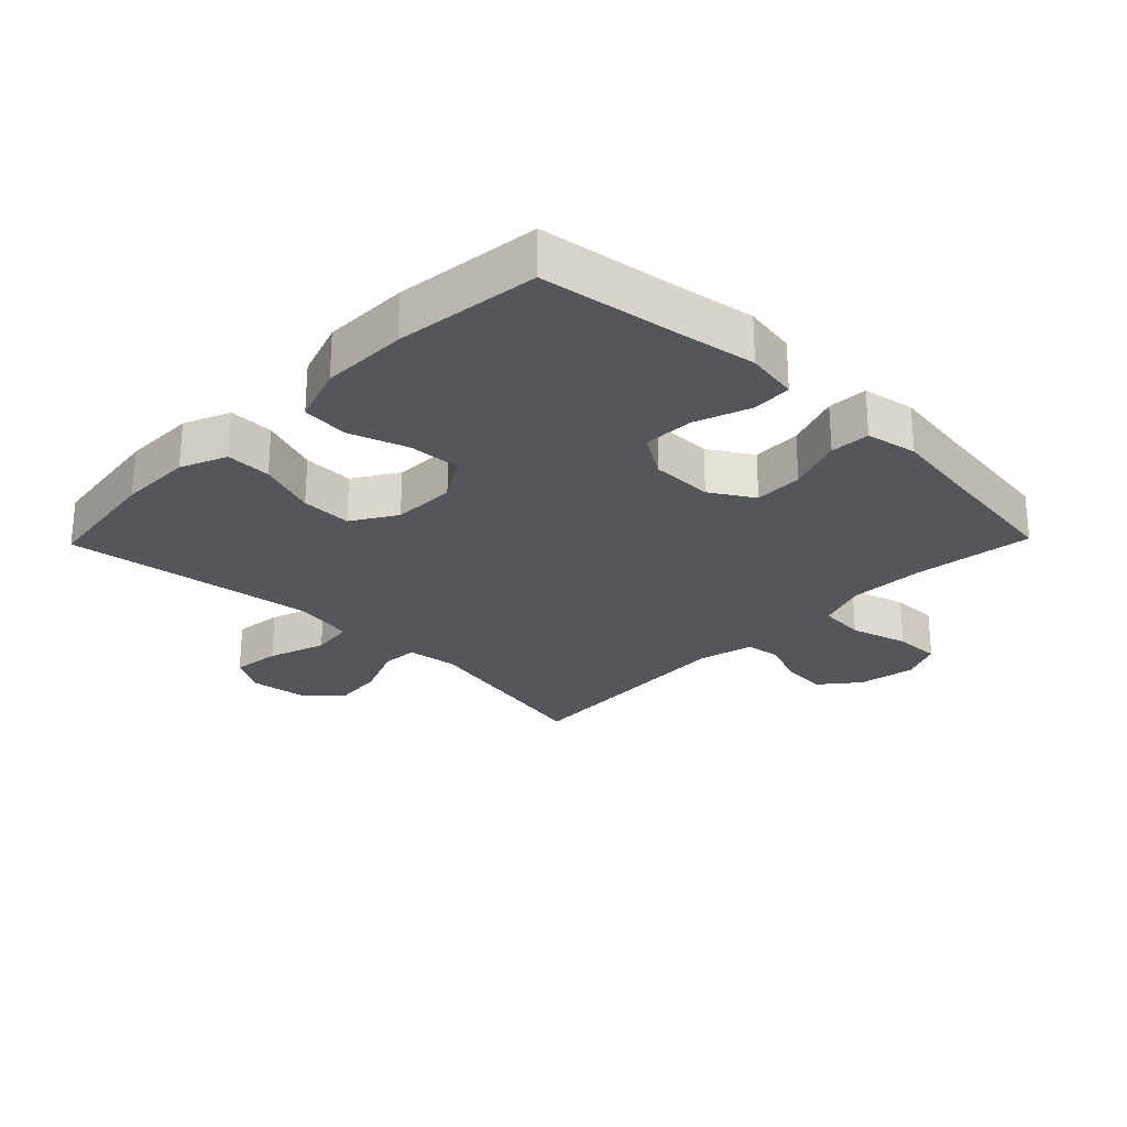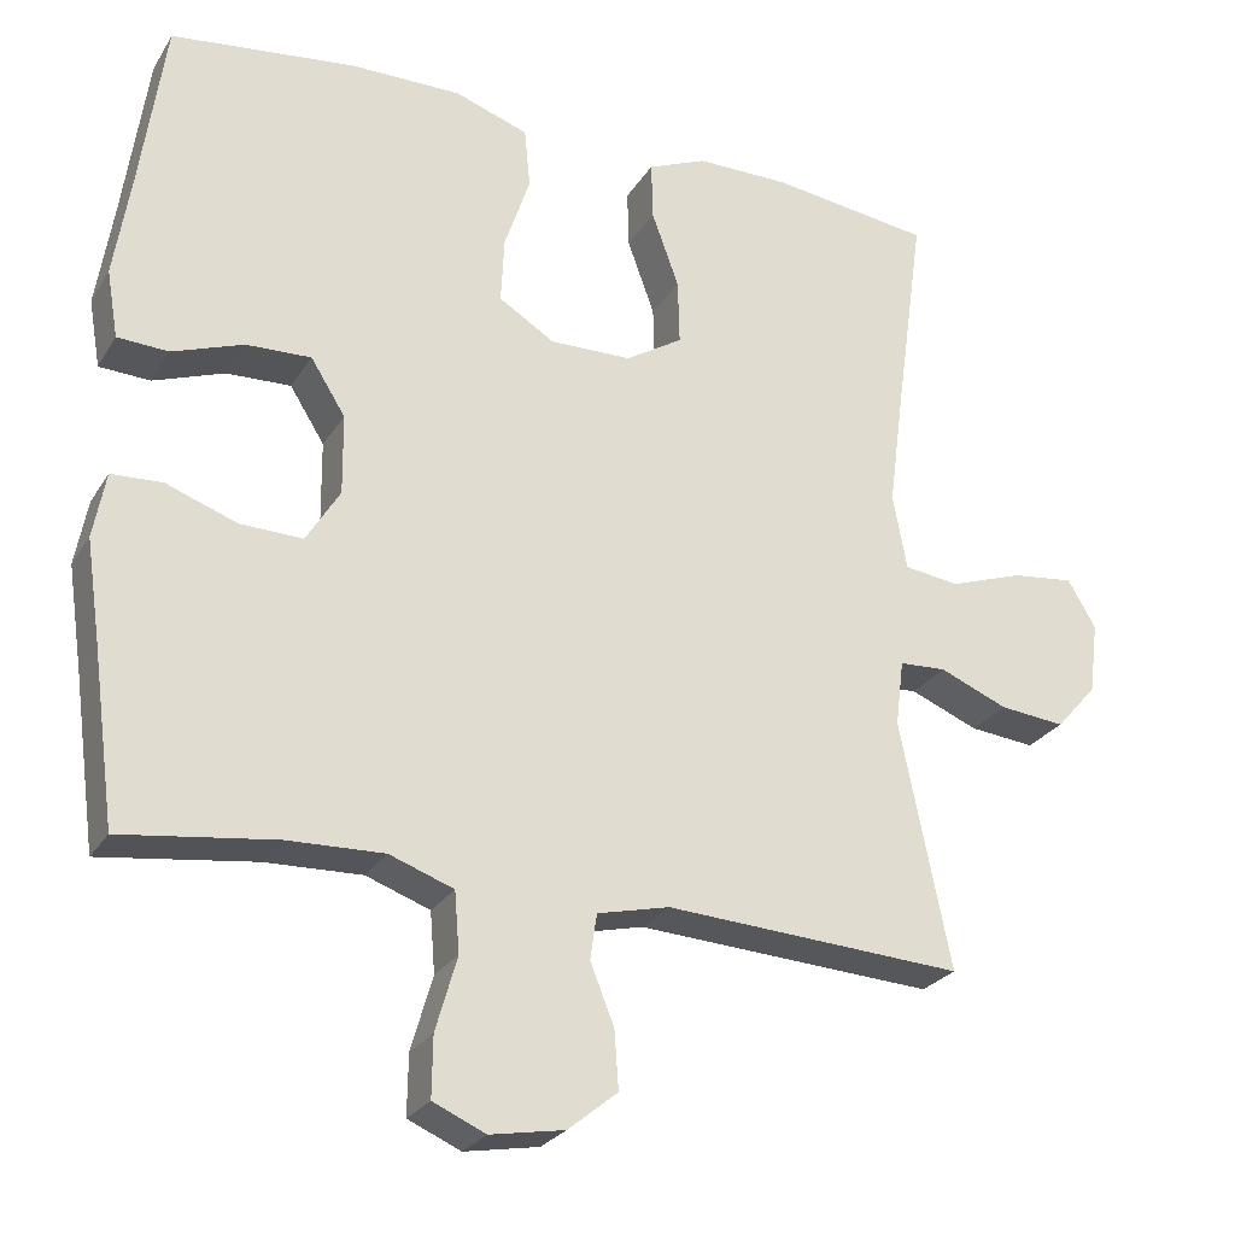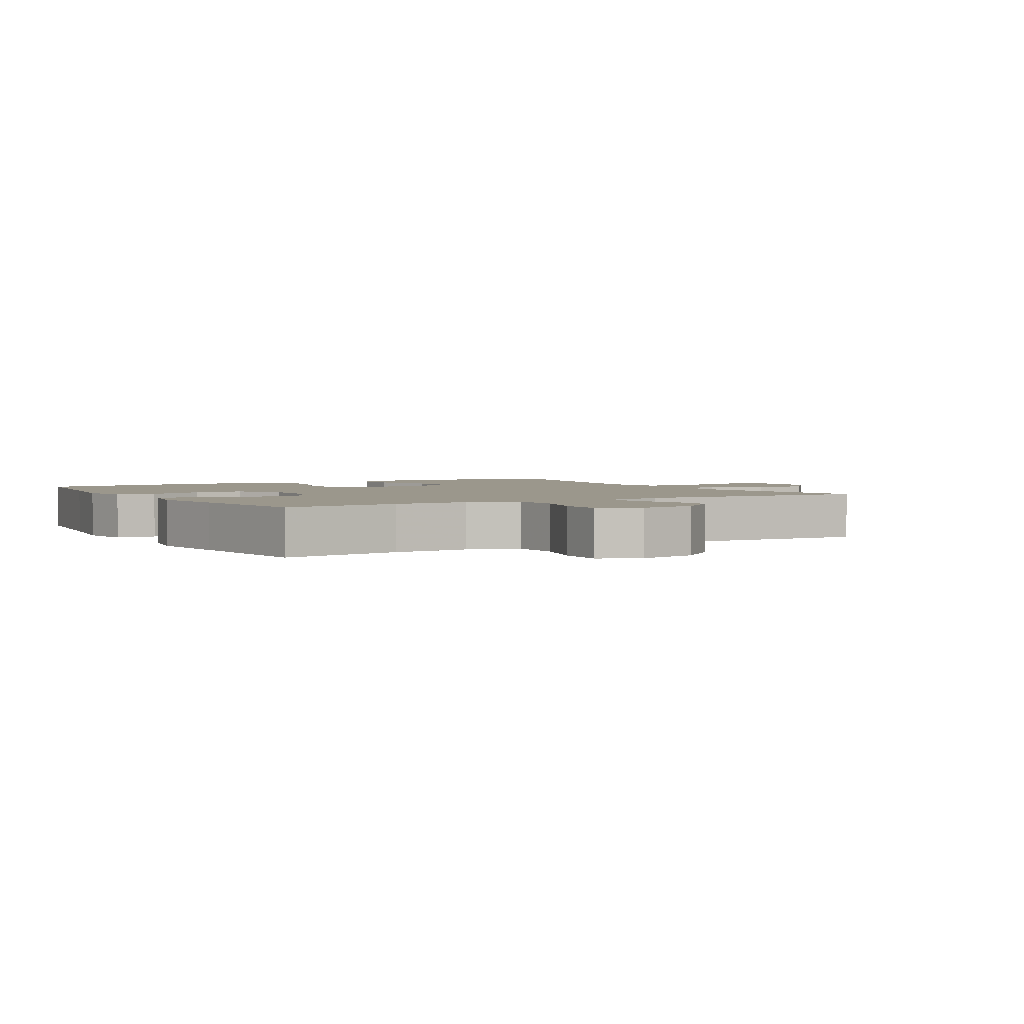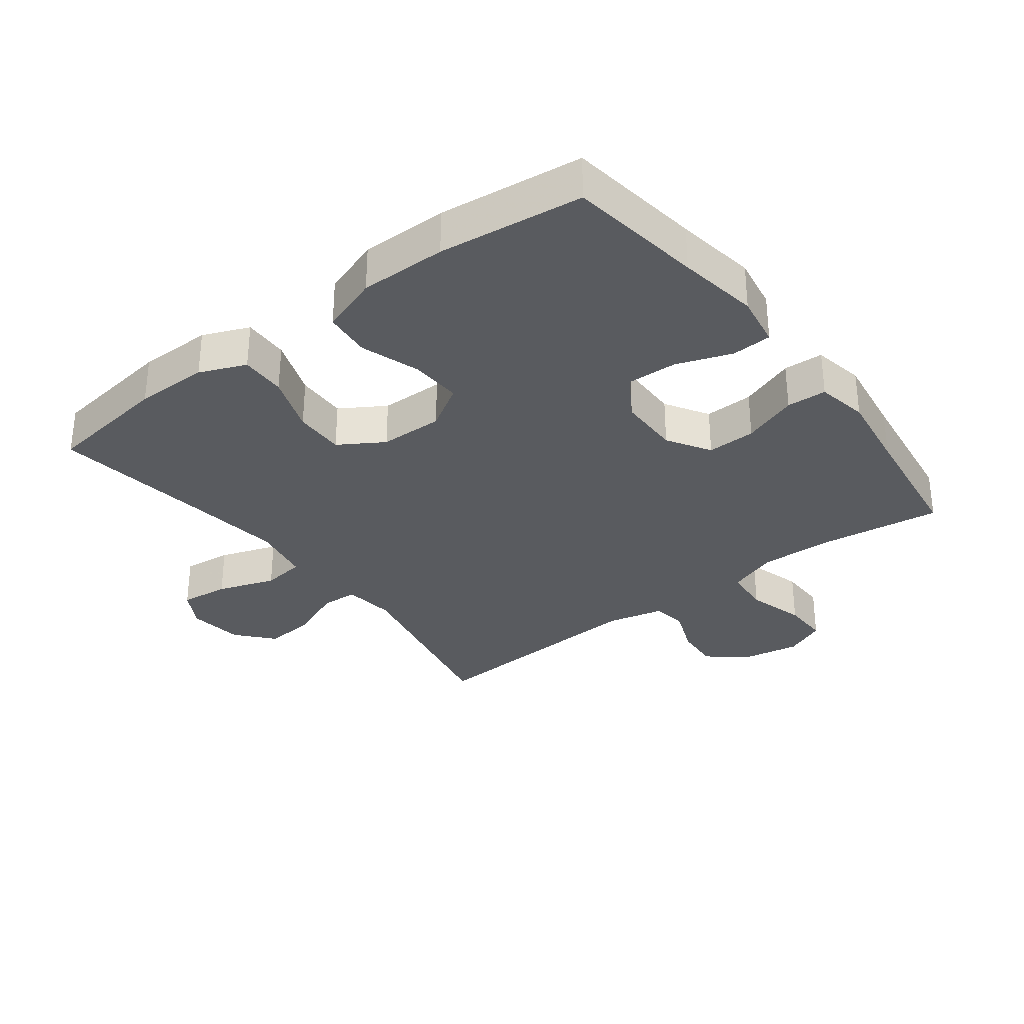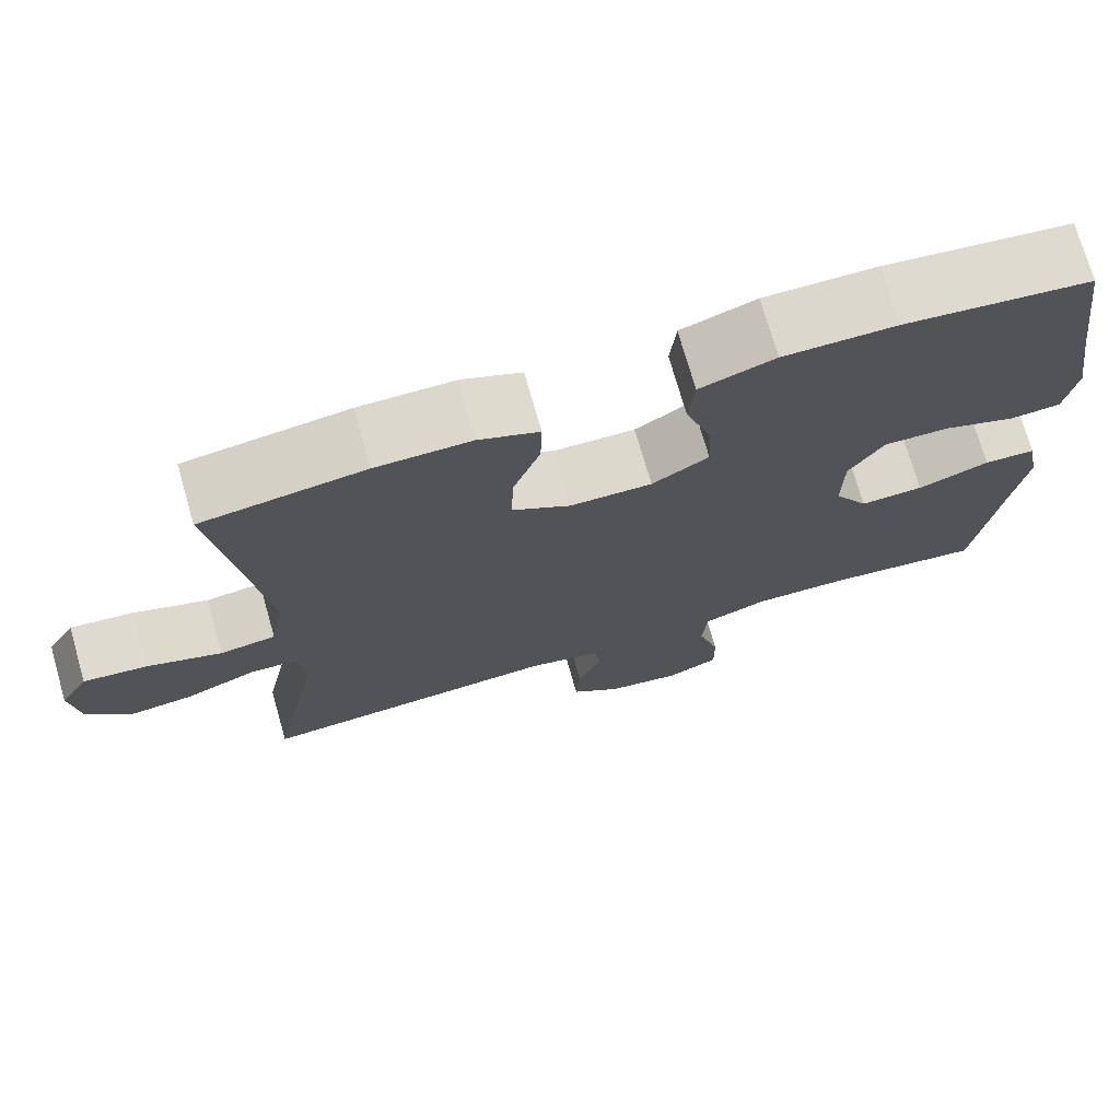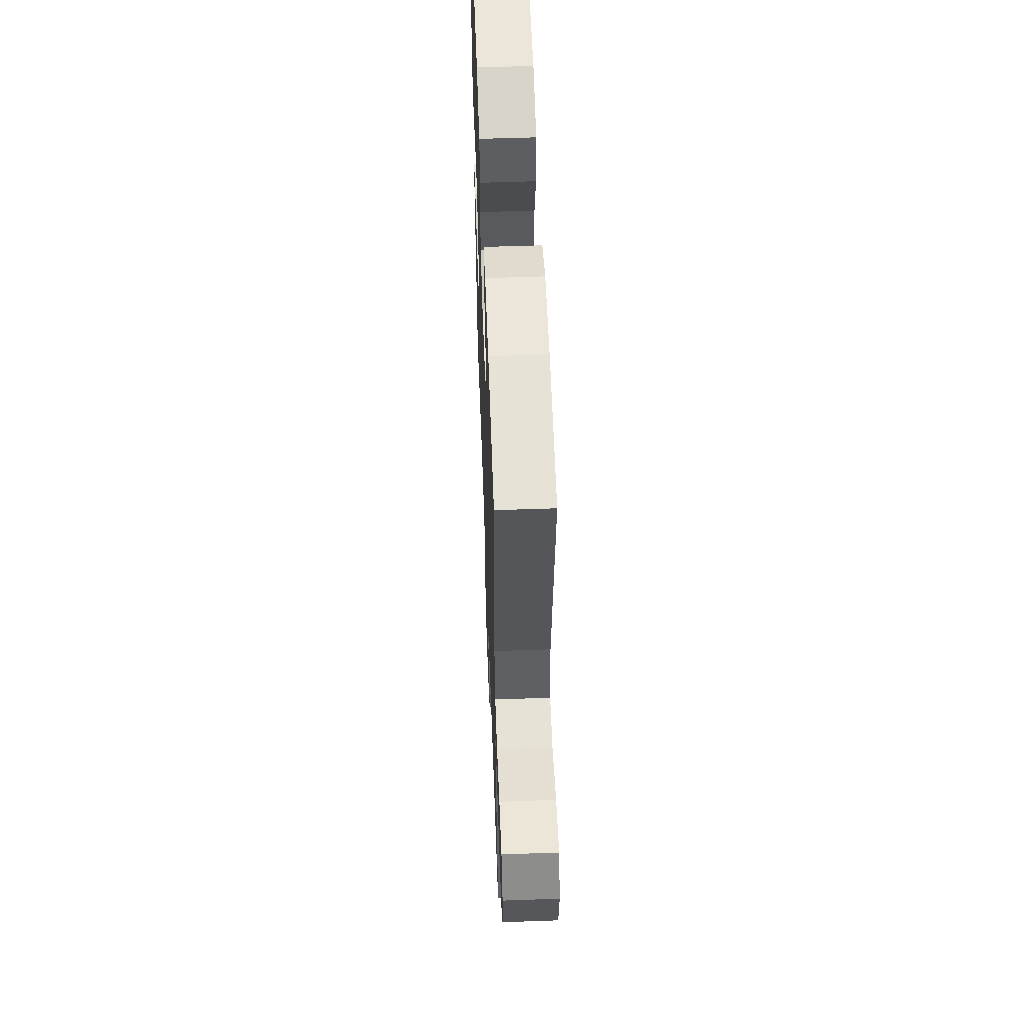
<metadata>
{"format":"obj","ext":"obj","renderer":"f3d","projection":"perspective","resolution":1024,"background":"white","views":[{"elev":-26.0,"azim":45.8,"up":"+Y"},{"elev":-25.9,"azim":155.0,"up":"+Z"},{"elev":2.6,"azim":149.7,"up":"+Y"},{"elev":-32.1,"azim":37.3,"up":"+Y"},{"elev":73.3,"azim":-16.0,"up":"+Z"},{"elev":56.2,"azim":-92.1,"up":"+Z"}]}
</metadata>
<code>
v -0.5 0.07 0.5
v -0.306 0.07 0.526
v -0.192 0.07 0.526
v -0.12 0.07 0.496
v -0.122 0.07 0.425
v -0.155 0.07 0.334
v -0.157 0.07 0.255
v -0.088 0.07 0.212
v 0.011 0.07 0.21
v 0.079 0.07 0.252
v 0.075 0.07 0.332
v 0.044 0.07 0.424
v 0.051 0.07 0.497
v 0.141 0.07 0.528
v 0.276 0.07 0.527
v 0.5 0.07 0.5
v 0.53 0.07 0.29
v 0.55 0.07 0.164
v 0.536 0.07 0.082
v 0.474 0.07 0.079
v 0.388 0.07 0.11
v 0.309 0.07 0.113
v 0.267 0.07 0.046
v 0.266 0.07 -0.051
v 0.307 0.07 -0.118
v 0.383 0.07 -0.116
v 0.469 0.07 -0.085
v 0.531 0.07 -0.088
v 0.546 0.07 -0.168
v 0.528 0.07 -0.292
v 0.5 0.07 -0.5
v 0.313 0.07 -0.475
v 0.196 0.07 -0.471
v 0.118 0.07 -0.499
v 0.112 0.07 -0.572
v 0.138 0.07 -0.662
v 0.139 0.07 -0.735
v 0.075 0.07 -0.763
v -0.015 0.07 -0.747
v -0.075 0.07 -0.698
v -0.07 0.07 -0.628
v -0.041 0.07 -0.555
v -0.049 0.07 -0.5
v -0.137 0.07 -0.479
v -0.5 0.07 -0.5
v -0.439 0.07 -0.2
v -0.449 0.07 -0.12
v -0.506 0.07 -0.117
v -0.589 0.07 -0.151
v -0.669 0.07 -0.159
v -0.719 0.07 -0.102
v -0.73 0.07 -0.015
v -0.696 0.07 0.043
v -0.62 0.07 0.034
v -0.53 0.07 0.003
v -0.463 0.07 0.012
v -0.446 0.07 0.104
v -0.464 0.07 0.241
v -0.5 0 0.5
v -0.306 0 0.526
v -0.192 0 0.526
v -0.12 0 0.496
v -0.122 0 0.425
v -0.155 0 0.334
v -0.157 0 0.255
v -0.088 0 0.212
v 0.011 0 0.21
v 0.079 0 0.252
v 0.075 0 0.332
v 0.044 0 0.424
v 0.051 0 0.497
v 0.141 0 0.528
v 0.276 0 0.527
v 0.5 0 0.5
v 0.53 0 0.29
v 0.55 0 0.164
v 0.536 0 0.082
v 0.474 0 0.079
v 0.388 0 0.11
v 0.309 0 0.113
v 0.267 0 0.046
v 0.266 0 -0.051
v 0.307 0 -0.118
v 0.383 0 -0.116
v 0.469 0 -0.085
v 0.531 0 -0.088
v 0.546 0 -0.168
v 0.528 0 -0.292
v 0.5 0 -0.5
v 0.313 0 -0.475
v 0.196 0 -0.471
v 0.118 0 -0.499
v 0.112 0 -0.572
v 0.138 0 -0.662
v 0.139 0 -0.735
v 0.075 0 -0.763
v -0.015 0 -0.747
v -0.075 0 -0.698
v -0.07 0 -0.628
v -0.041 0 -0.555
v -0.049 0 -0.5
v -0.137 0 -0.479
v -0.5 0 -0.5
v -0.439 0 -0.2
v -0.449 0 -0.12
v -0.506 0 -0.117
v -0.589 0 -0.151
v -0.669 0 -0.159
v -0.719 0 -0.102
v -0.73 0 -0.015
v -0.696 0 0.043
v -0.62 0 0.034
v -0.53 0 0.003
v -0.463 0 0.012
v -0.446 0 0.104
v -0.464 0 0.241
f 52 53 54 55
f 50 51 52 55
f 48 49 50 55
f 47 48 55 56
f 46 47 56 57
f 44 45 46
f 43 44 46 57
f 39 40 41 42
f 37 38 39 42
f 35 36 37 42
f 34 35 42 43
f 33 34 43 57
f 30 31 32
f 26 27 28 29
f 25 26 29 30
f 18 19 20 21
f 17 18 21 22
f 16 17 22
f 15 16 22 23
f 11 12 13 14
f 10 11 14 15
f 3 4 5 6
f 3 6 7
f 58 1 2 3
f 58 3 7
f 57 58 7 8
f 33 57 8 9
f 25 30 32 33
f 24 25 33 9
f 23 24 9 10
f 10 15 23
f 113 112 111 110
f 113 110 109 108
f 113 108 107 106
f 114 113 106 105
f 115 114 105 104
f 104 103 102
f 115 104 102 101
f 100 99 98 97
f 100 97 96 95
f 100 95 94 93
f 101 100 93 92
f 115 101 92 91
f 90 89 88
f 87 86 85 84
f 88 87 84 83
f 79 78 77 76
f 80 79 76 75
f 80 75 74
f 81 80 74 73
f 72 71 70 69
f 73 72 69 68
f 64 63 62 61
f 65 64 61
f 61 60 59 116
f 65 61 116
f 66 65 116 115
f 67 66 115 91
f 91 90 88 83
f 67 91 83 82
f 68 67 82 81
f 81 73 68
f 1 59 60 2
f 2 60 61 3
f 3 61 62 4
f 4 62 63 5
f 5 63 64 6
f 6 64 65 7
f 7 65 66 8
f 8 66 67 9
f 9 67 68 10
f 10 68 69 11
f 11 69 70 12
f 12 70 71 13
f 13 71 72 14
f 14 72 73 15
f 15 73 74 16
f 16 74 75 17
f 17 75 76 18
f 18 76 77 19
f 19 77 78 20
f 20 78 79 21
f 21 79 80 22
f 22 80 81 23
f 23 81 82 24
f 24 82 83 25
f 25 83 84 26
f 26 84 85 27
f 27 85 86 28
f 28 86 87 29
f 29 87 88 30
f 30 88 89 31
f 31 89 90 32
f 32 90 91 33
f 33 91 92 34
f 34 92 93 35
f 35 93 94 36
f 36 94 95 37
f 37 95 96 38
f 38 96 97 39
f 39 97 98 40
f 40 98 99 41
f 41 99 100 42
f 42 100 101 43
f 43 101 102 44
f 44 102 103 45
f 45 103 104 46
f 46 104 105 47
f 47 105 106 48
f 48 106 107 49
f 49 107 108 50
f 50 108 109 51
f 51 109 110 52
f 52 110 111 53
f 53 111 112 54
f 54 112 113 55
f 55 113 114 56
f 56 114 115 57
f 57 115 116 58
f 58 116 59 1

</code>
